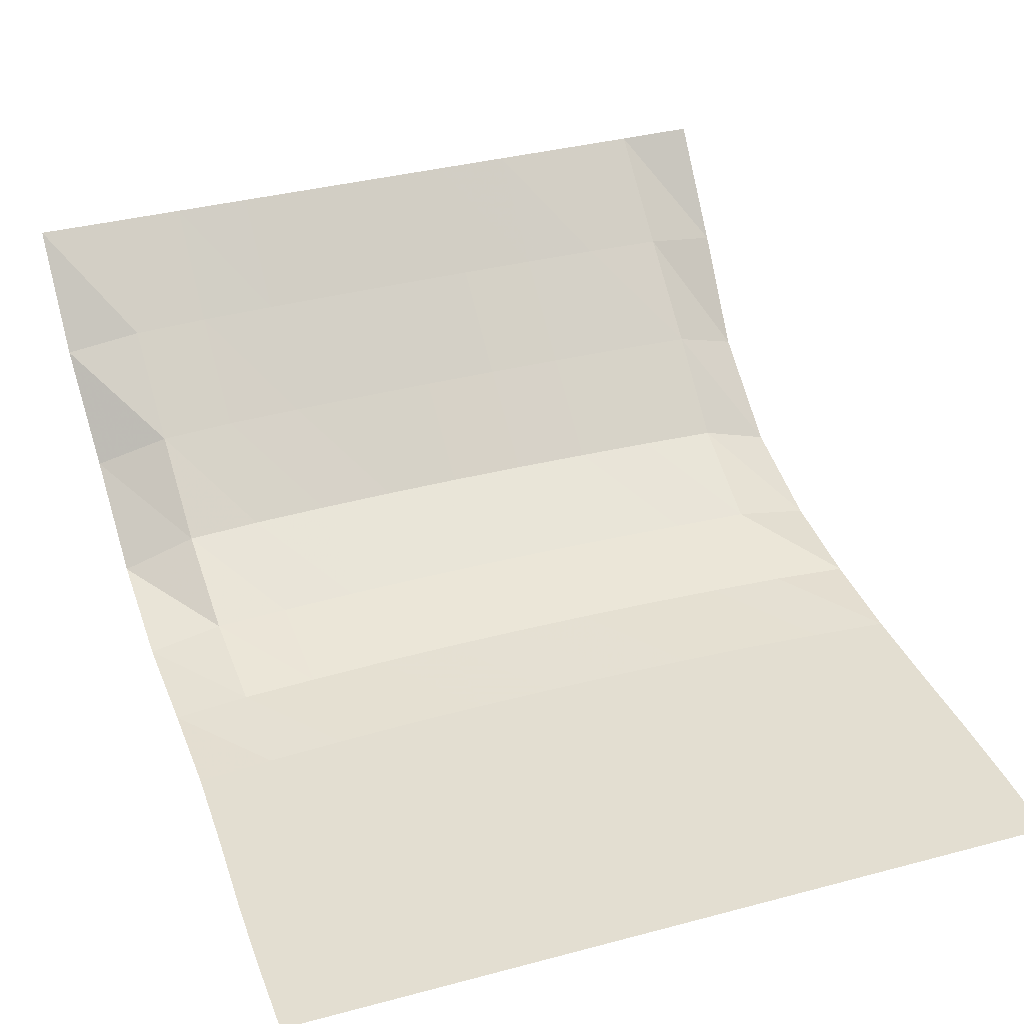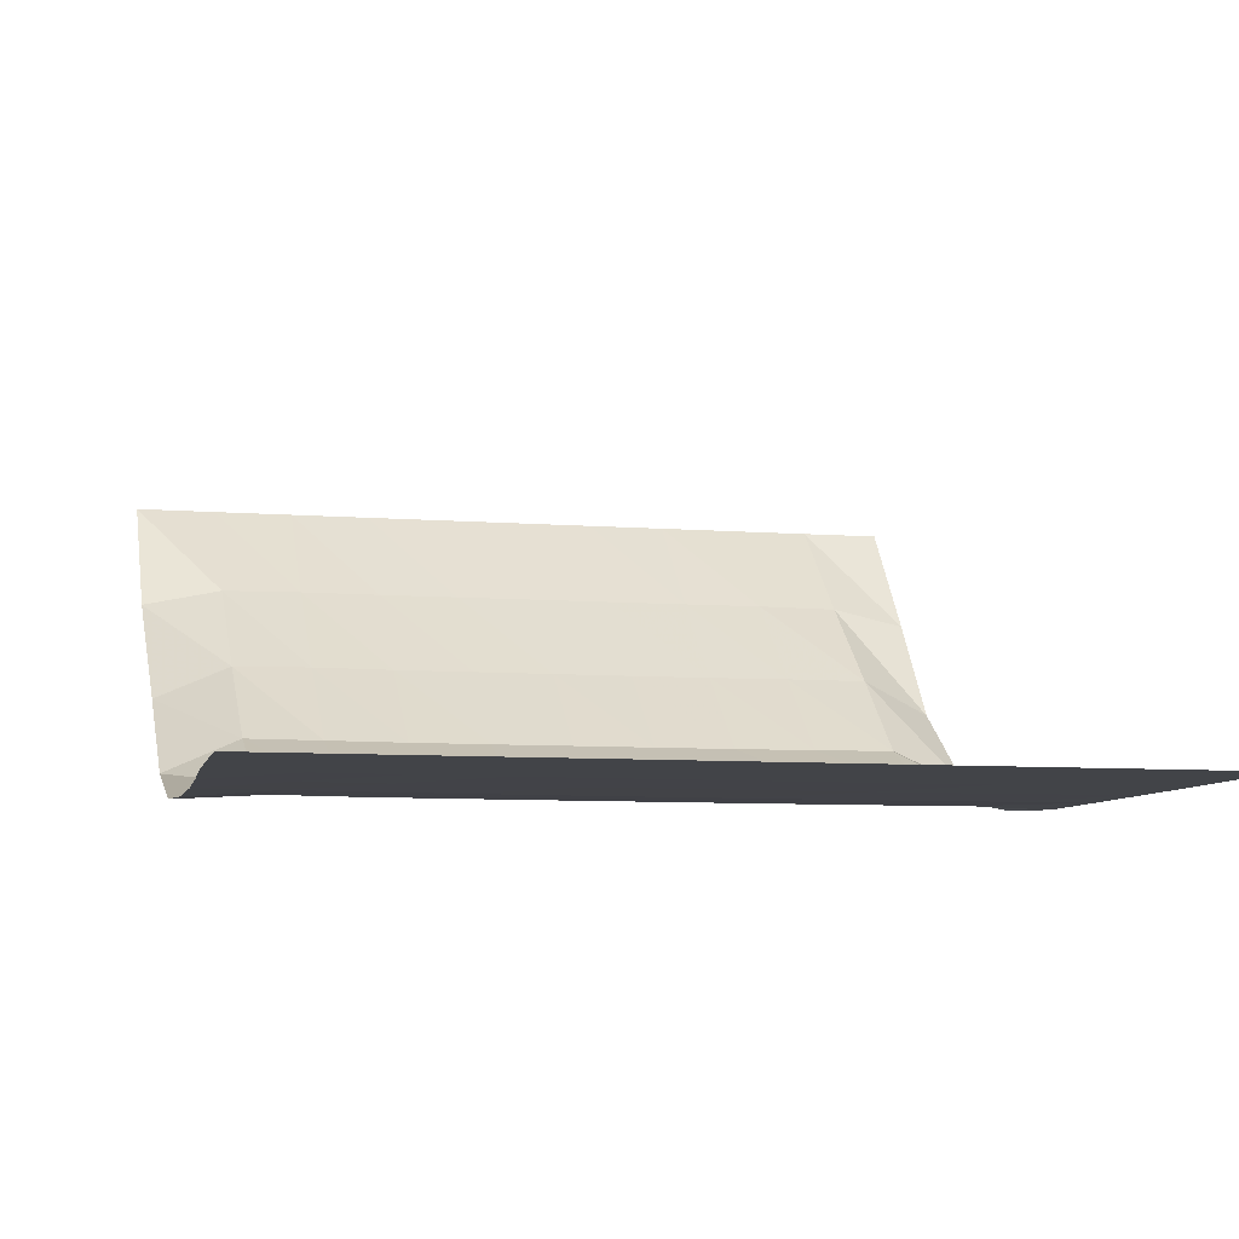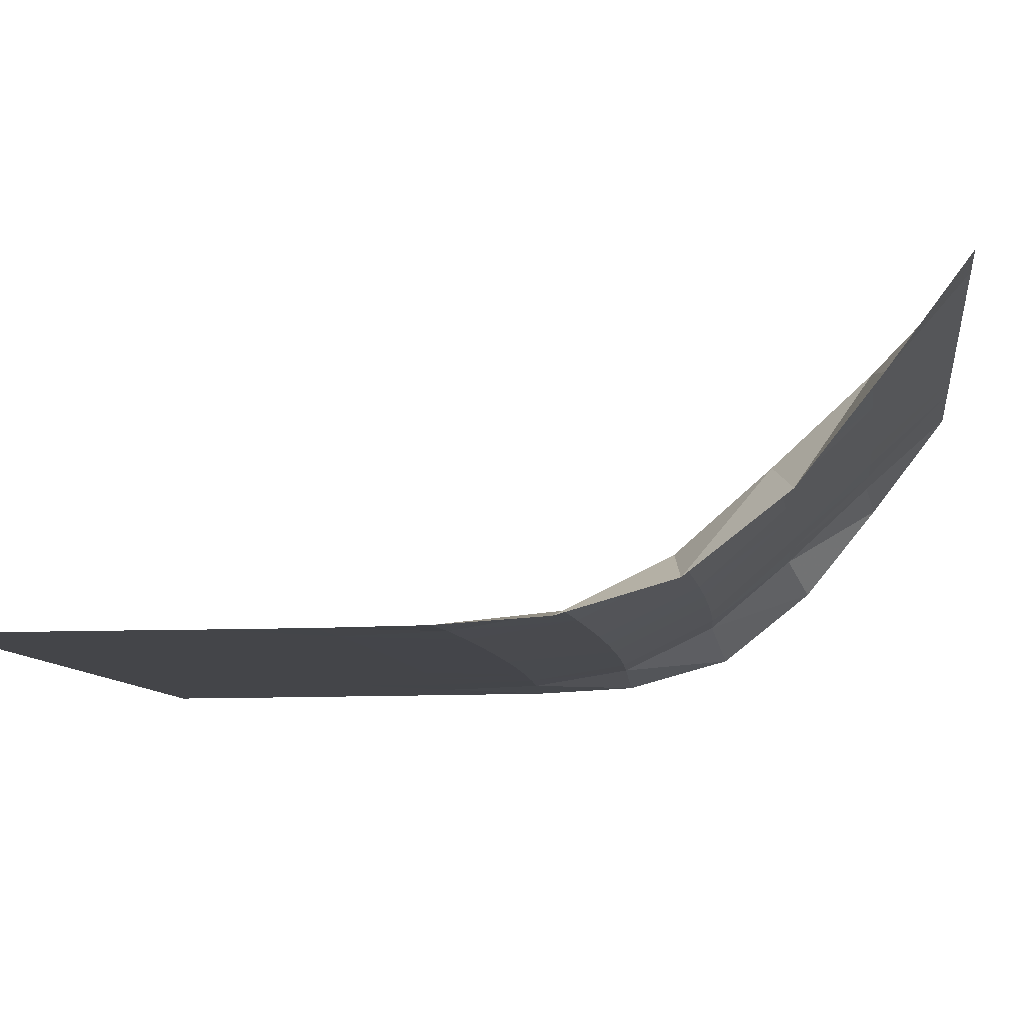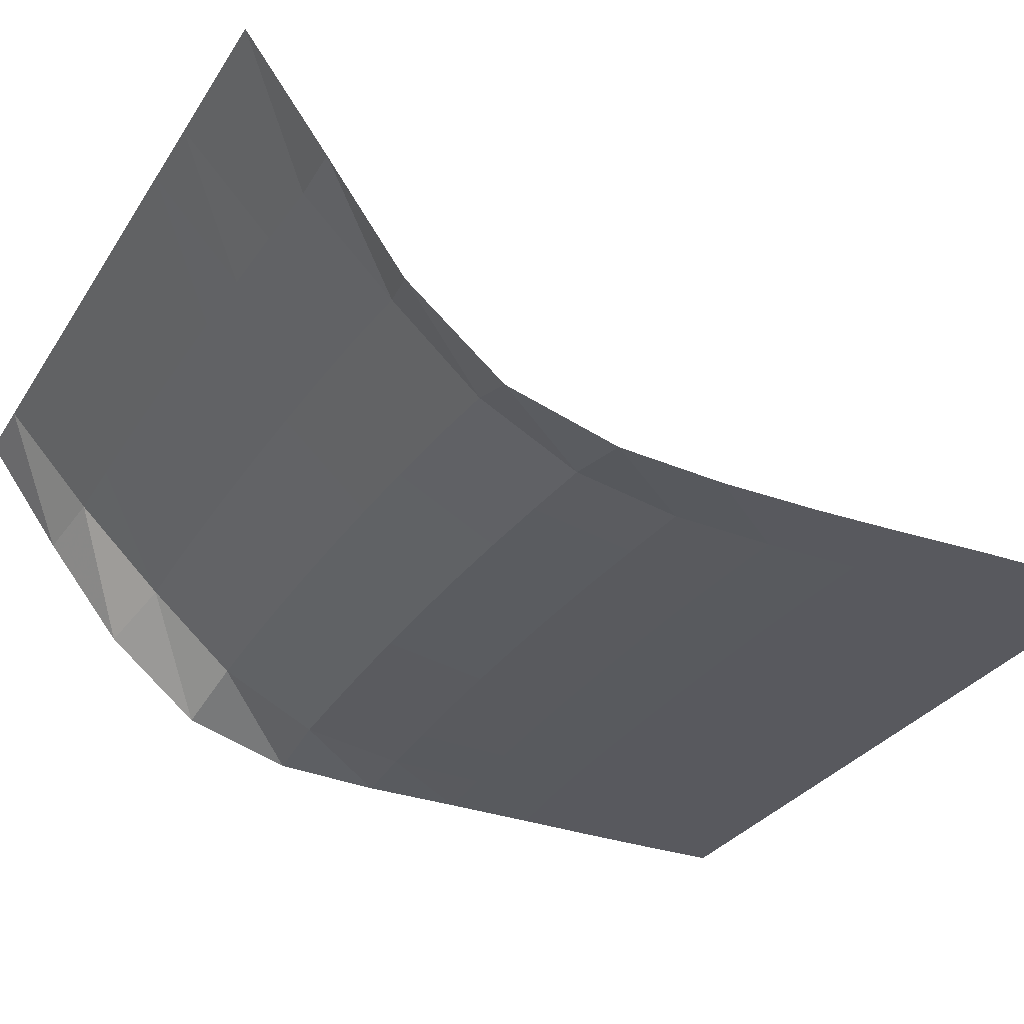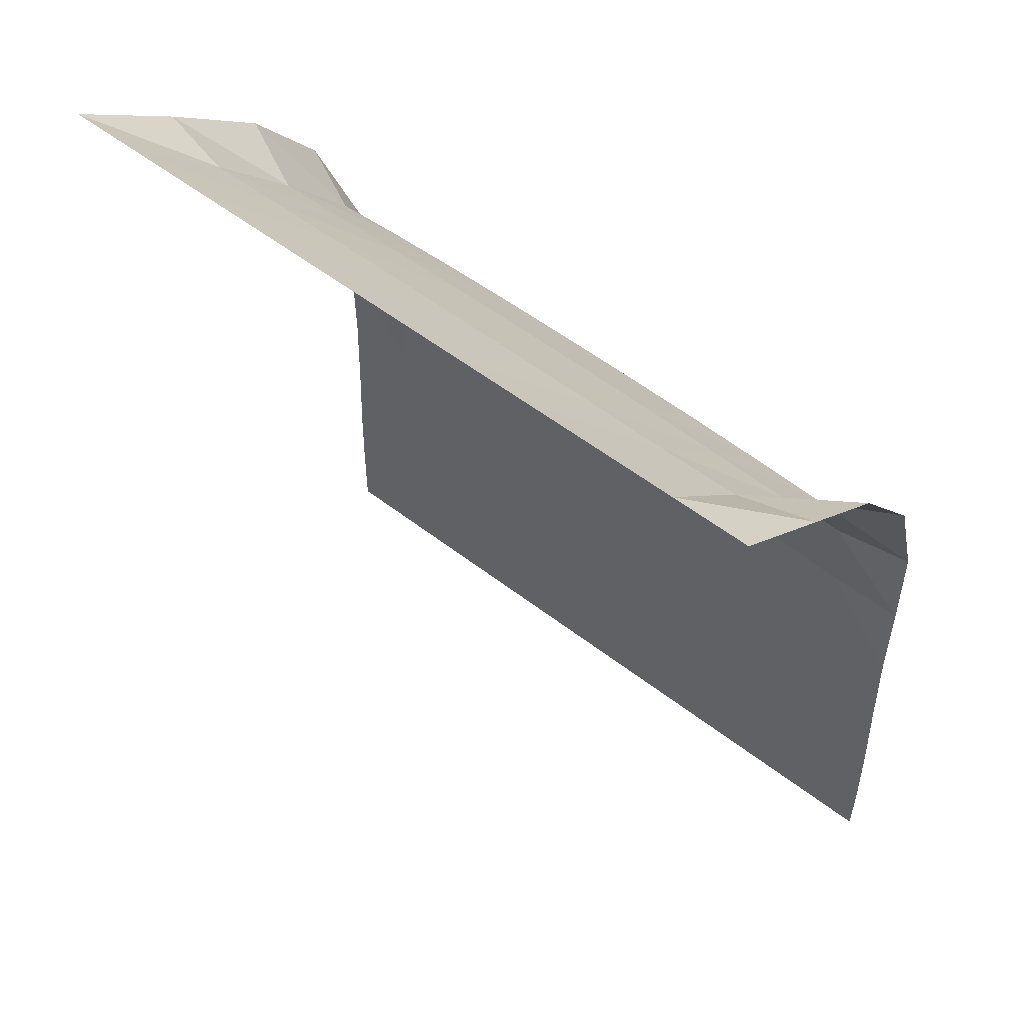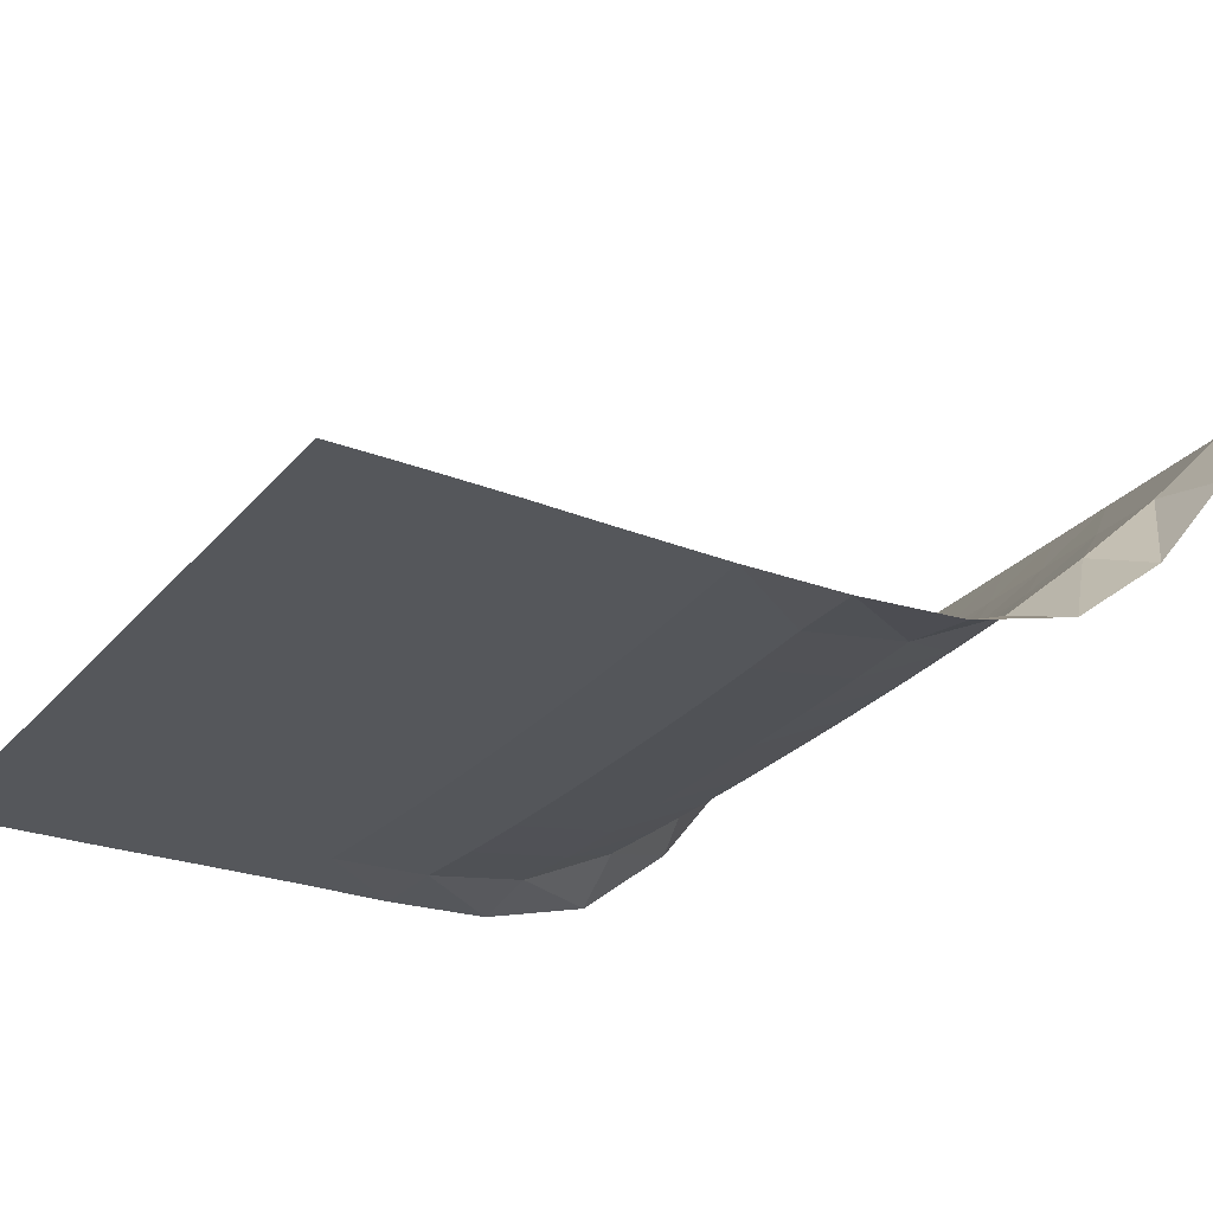
<metadata>
{"format":"obj","ext":"obj","renderer":"f3d","projection":"perspective","resolution":1024,"background":"white","views":[{"elev":36.0,"azim":-19.3,"up":"+Z"},{"elev":-7.7,"azim":-12.6,"up":"+Z"},{"elev":-9.0,"azim":98.3,"up":"+Z"},{"elev":-30.4,"azim":-117.1,"up":"+Z"},{"elev":54.3,"azim":39.5,"up":"+Y"},{"elev":-26.6,"azim":59.0,"up":"+Z"}]}
</metadata>
<code>
v  -1.2e-05  5.999  -0.001118
v  0.5  5.998  -0.001655
v  1  5.999  -0.001604
v  1.5  5.999  -0.001584
v  2  5.999  -0.001571
v  2.5  5.999  -0.001566
v  3  5.999  -0.001568
v  3.5  5.999  -0.001575
v  4  5.999  -0.001592
v  4.5  5.999  -0.001622
v  5  5.999  -0.001057
v  0.01785  5.46  -0.702
v  0.5113  5.403  -0.605
v  1.007  5.416  -0.597
v  1.511  5.425  -0.5969
v  2.014  5.43  -0.5961
v  2.515  5.431  -0.5956
v  3.017  5.431  -0.5956
v  3.518  5.427  -0.5957
v  4.02  5.42  -0.5952
v  4.529  5.413  -0.6023
v  5.013  5.478  -0.6939
v  0.06675  4.94  -1.347
v  0.5332  4.812  -1.152
v  1.021  4.836  -1.142
v  1.526  4.853  -1.143
v  2.029  4.861  -1.143
v  2.53  4.864  -1.142
v  3.032  4.863  -1.142
v  3.534  4.856  -1.142
v  4.037  4.844  -1.14
v  4.546  4.824  -1.142
v  5.004  4.962  -1.339
v  0.08614  4.307  -1.849
v  0.5553  4.232  -1.642
v  1.039  4.266  -1.641
v  1.541  4.286  -1.642
v  2.043  4.297  -1.641
v  2.544  4.301  -1.641
v  3.045  4.299  -1.641
v  3.546  4.29  -1.641
v  4.05  4.275  -1.64
v  4.542  4.252  -1.639
v  5.03  4.325  -1.834
v  0.09457  3.579  -2.048
v  0.5769  3.586  -1.954
v  1.059  3.617  -1.959
v  1.558  3.638  -1.958
v  2.057  3.651  -1.957
v  2.556  3.655  -1.957
v  3.055  3.652  -1.957
v  3.555  3.642  -1.958
v  4.055  3.625  -1.958
v  4.549  3.603  -1.955
v  5.042  3.601  -2.04
v  0.112  2.883  -2.083
v  0.5945  2.912  -2.063
v  1.076  2.941  -2.066
v  1.571  2.963  -2.065
v  2.067  2.975  -2.064
v  2.565  2.979  -2.064
v  3.063  2.976  -2.064
v  3.561  2.966  -2.065
v  4.057  2.948  -2.065
v  4.548  2.923  -2.064
v  5.032  2.9  -2.081
v  0.1184  2.226  -2.087
v  0.5974  2.261  -2.084
v  1.086  2.29  -2.085
v  1.579  2.311  -2.085
v  2.074  2.322  -2.084
v  2.571  2.326  -2.084
v  3.069  2.323  -2.084
v  3.565  2.314  -2.085
v  4.06  2.295  -2.085
v  4.548  2.266  -2.085
v  5.03  2.232  -2.086
v  0.1042  1.606  -2.087
v  0.5921  1.644  -2.087
v  1.088  1.672  -2.087
v  1.581  1.689  -2.087
v  2.076  1.697  -2.087
v  2.574  1.7  -2.087
v  3.072  1.698  -2.087
v  3.569  1.691  -2.087
v  4.064  1.677  -2.087
v  4.554  1.65  -2.087
v  5.046  1.606  -2.087
v  0.08326  1.035  -2.087
v  0.5864  1.067  -2.087
v  1.083  1.086  -2.087
v  1.579  1.095  -2.087
v  2.076  1.099  -2.087
v  2.575  1.1  -2.087
v  3.074  1.099  -2.087
v  3.572  1.096  -2.087
v  4.069  1.087  -2.087
v  4.565  1.071  -2.087
v  5.065  1.037  -2.087
v  0.07532  0.515  -2.087
v  0.5783  0.5243  -2.087
v  1.077  0.5296  -2.087
v  1.576  0.5325  -2.087
v  2.076  0.5341  -2.087
v  2.575  0.5347  -2.087
v  3.075  0.5344  -2.087
v  3.575  0.533  -2.087
v  4.074  0.5297  -2.087
v  4.574  0.5238  -2.087
v  5.074  0.5164  -2.087
v  0.07519  0.01473  -2.087
v  0.5752  0.01473  -2.087
v  1.075  0.01475  -2.087
v  1.575  0.01489  -2.087
v  2.075  0.01498  -2.087
v  2.575  0.01501  -2.087
v  3.075  0.01499  -2.087
v  3.575  0.01491  -2.087
v  4.075  0.01474  -2.087
v  4.575  0.01473  -2.087
v  5.075  0.01473  -2.087
f 1 2 13
f 1 13 12
f 2 3 14
f 2 14 13
f 3 4 15
f 3 15 14
f 4 5 16
f 4 16 15
f 5 6 17
f 5 17 16
f 6 7 18
f 6 18 17
f 7 8 19
f 7 19 18
f 8 9 20
f 8 20 19
f 9 10 21
f 9 21 20
f 10 11 22
f 10 22 21
f 12 13 24
f 12 24 23
f 13 14 25
f 13 25 24
f 14 15 26
f 14 26 25
f 15 16 27
f 15 27 26
f 16 17 28
f 16 28 27
f 17 18 29
f 17 29 28
f 18 19 30
f 18 30 29
f 19 20 31
f 19 31 30
f 20 21 32
f 20 32 31
f 21 22 33
f 21 33 32
f 23 24 35
f 23 35 34
f 24 25 36
f 24 36 35
f 25 26 37
f 25 37 36
f 26 27 38
f 26 38 37
f 27 28 39
f 27 39 38
f 28 29 40
f 28 40 39
f 29 30 41
f 29 41 40
f 30 31 42
f 30 42 41
f 31 32 43
f 31 43 42
f 32 33 44
f 32 44 43
f 34 35 46
f 34 46 45
f 35 36 47
f 35 47 46
f 36 37 48
f 36 48 47
f 37 38 49
f 37 49 48
f 38 39 50
f 38 50 49
f 39 40 51
f 39 51 50
f 40 41 52
f 40 52 51
f 41 42 53
f 41 53 52
f 42 43 54
f 42 54 53
f 43 44 55
f 43 55 54
f 45 46 57
f 45 57 56
f 46 47 58
f 46 58 57
f 47 48 59
f 47 59 58
f 48 49 60
f 48 60 59
f 49 50 61
f 49 61 60
f 50 51 62
f 50 62 61
f 51 52 63
f 51 63 62
f 52 53 64
f 52 64 63
f 53 54 65
f 53 65 64
f 54 55 66
f 54 66 65
f 56 57 68
f 56 68 67
f 57 58 69
f 57 69 68
f 58 59 70
f 58 70 69
f 59 60 71
f 59 71 70
f 60 61 72
f 60 72 71
f 61 62 73
f 61 73 72
f 62 63 74
f 62 74 73
f 63 64 75
f 63 75 74
f 64 65 76
f 64 76 75
f 65 66 77
f 65 77 76
f 67 68 79
f 67 79 78
f 68 69 80
f 68 80 79
f 69 70 81
f 69 81 80
f 70 71 82
f 70 82 81
f 71 72 83
f 71 83 82
f 72 73 84
f 72 84 83
f 73 74 85
f 73 85 84
f 74 75 86
f 74 86 85
f 75 76 87
f 75 87 86
f 76 77 88
f 76 88 87
f 78 79 90
f 78 90 89
f 79 80 91
f 79 91 90
f 80 81 92
f 80 92 91
f 81 82 93
f 81 93 92
f 82 83 94
f 82 94 93
f 83 84 95
f 83 95 94
f 84 85 96
f 84 96 95
f 85 86 97
f 85 97 96
f 86 87 98
f 86 98 97
f 87 88 99
f 87 99 98
f 89 90 101
f 89 101 100
f 90 91 102
f 90 102 101
f 91 92 103
f 91 103 102
f 92 93 104
f 92 104 103
f 93 94 105
f 93 105 104
f 94 95 106
f 94 106 105
f 95 96 107
f 95 107 106
f 96 97 108
f 96 108 107
f 97 98 109
f 97 109 108
f 98 99 110
f 98 110 109
f 100 101 112
f 100 112 111
f 101 102 113
f 101 113 112
f 102 103 114
f 102 114 113
f 103 104 115
f 103 115 114
f 104 105 116
f 104 116 115
f 105 106 117
f 105 117 116
f 106 107 118
f 106 118 117
f 107 108 119
f 107 119 118
f 108 109 120
f 108 120 119
f 109 110 121
f 109 121 120

</code>
